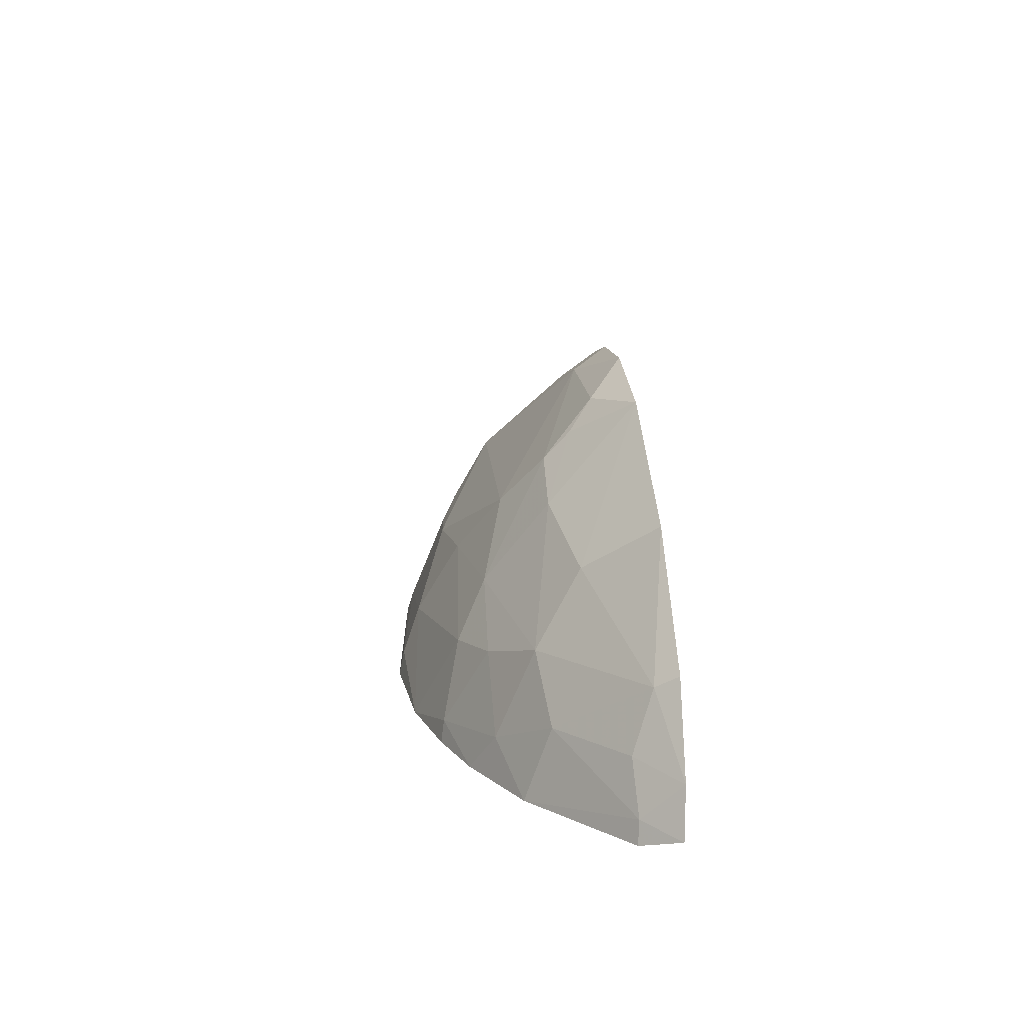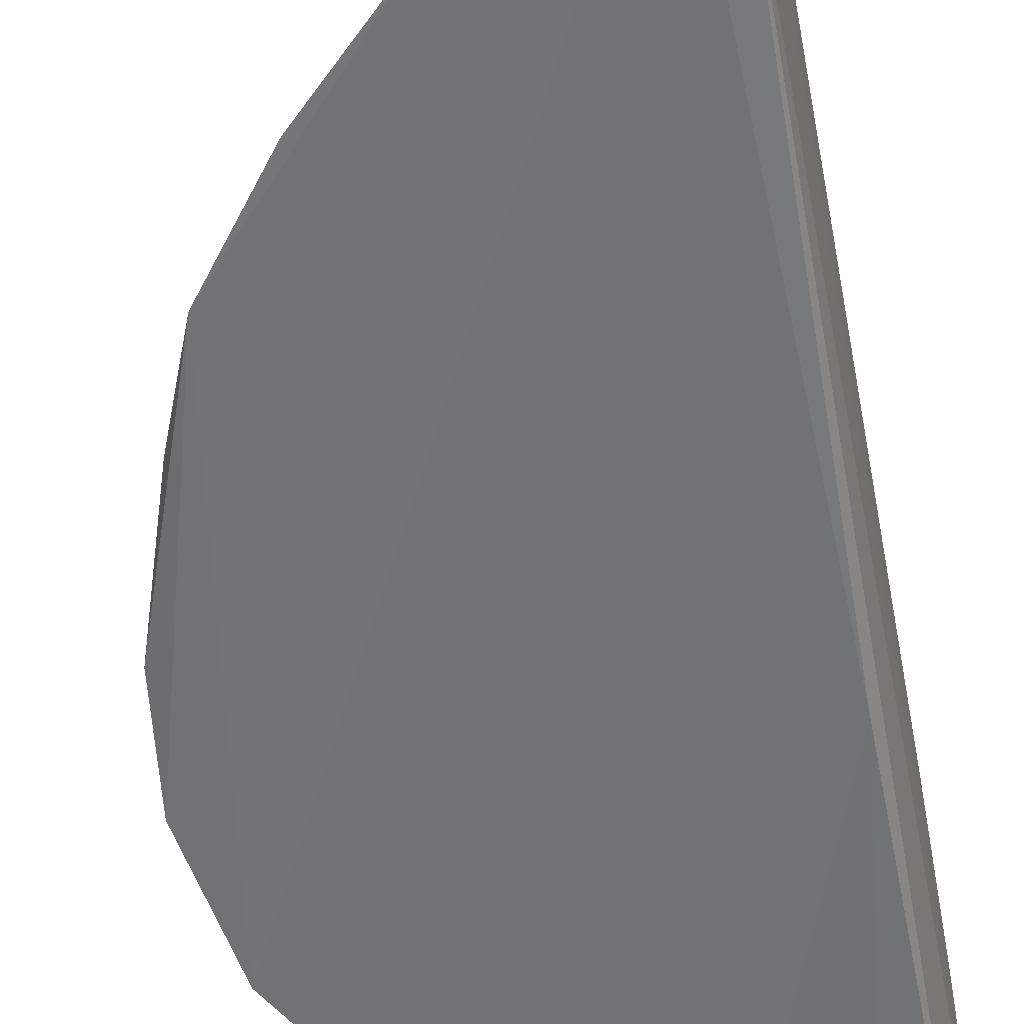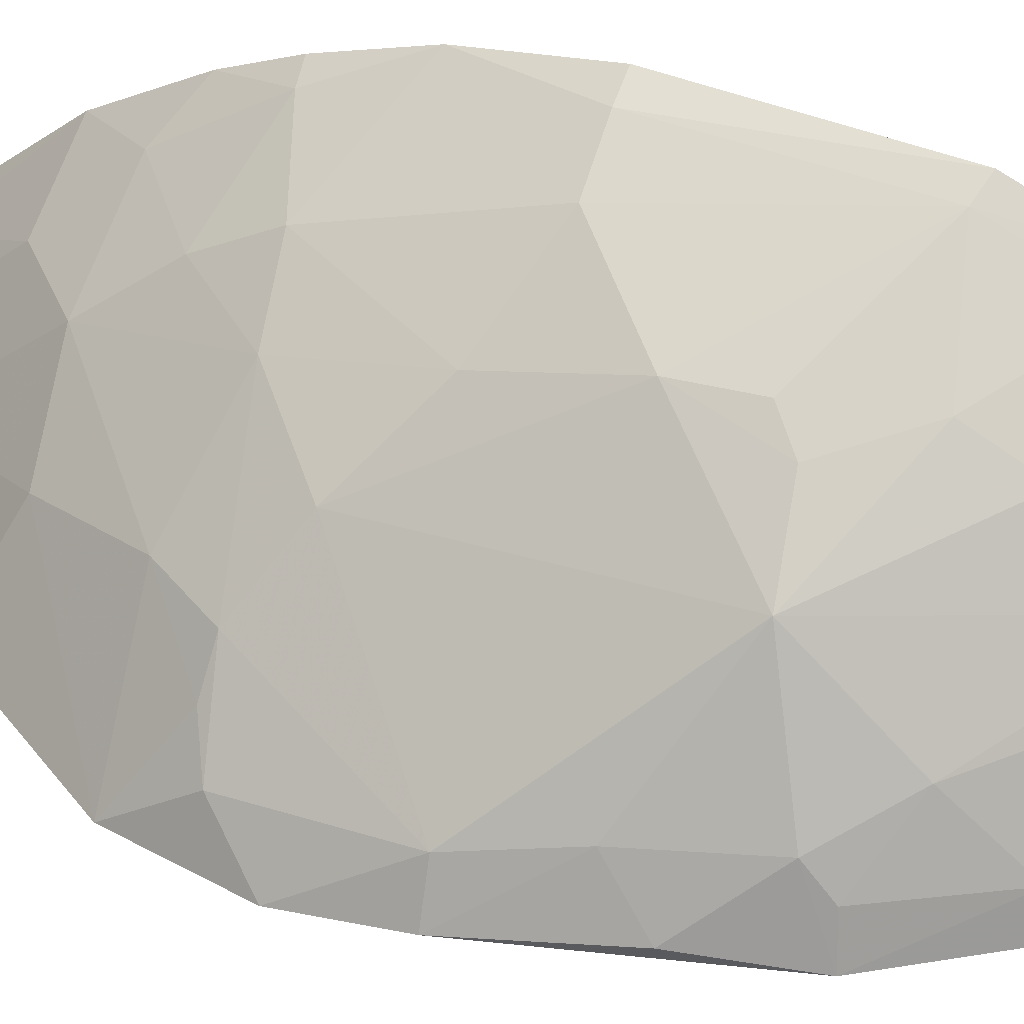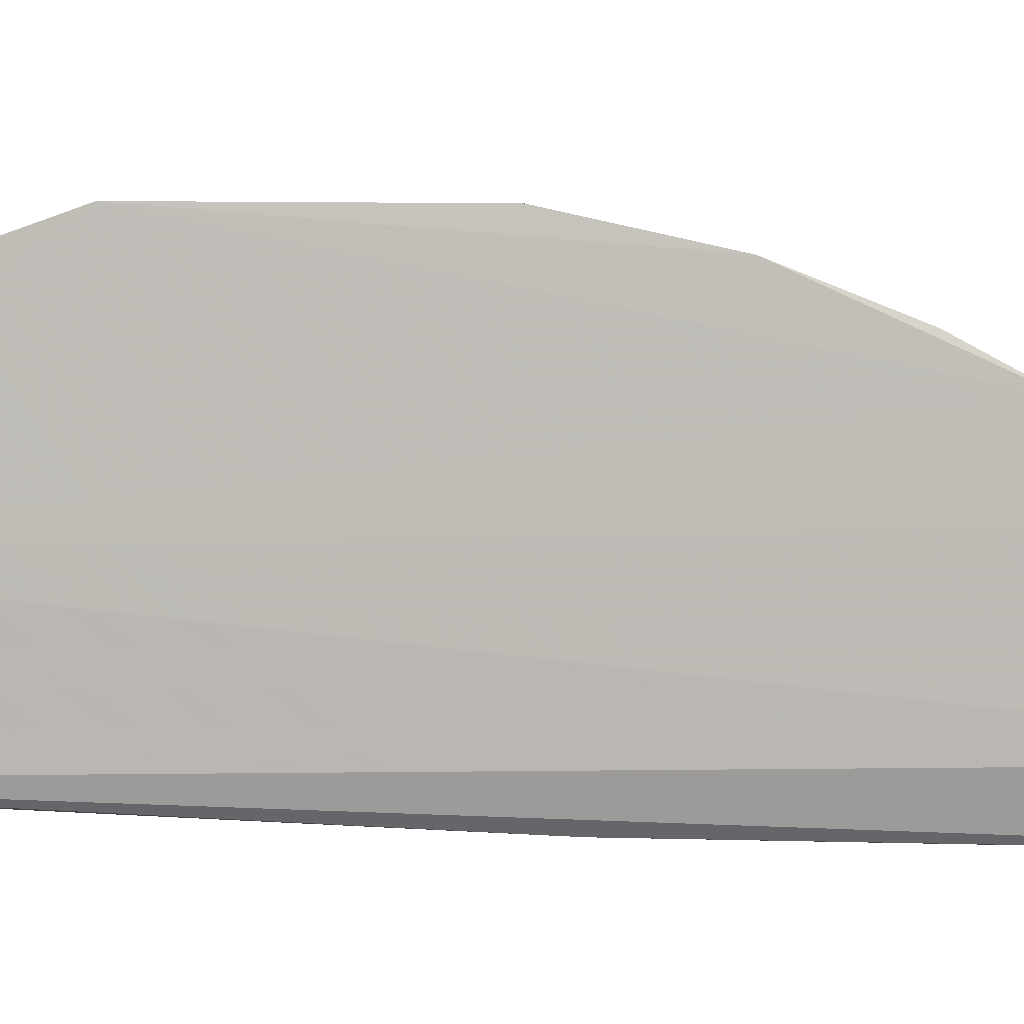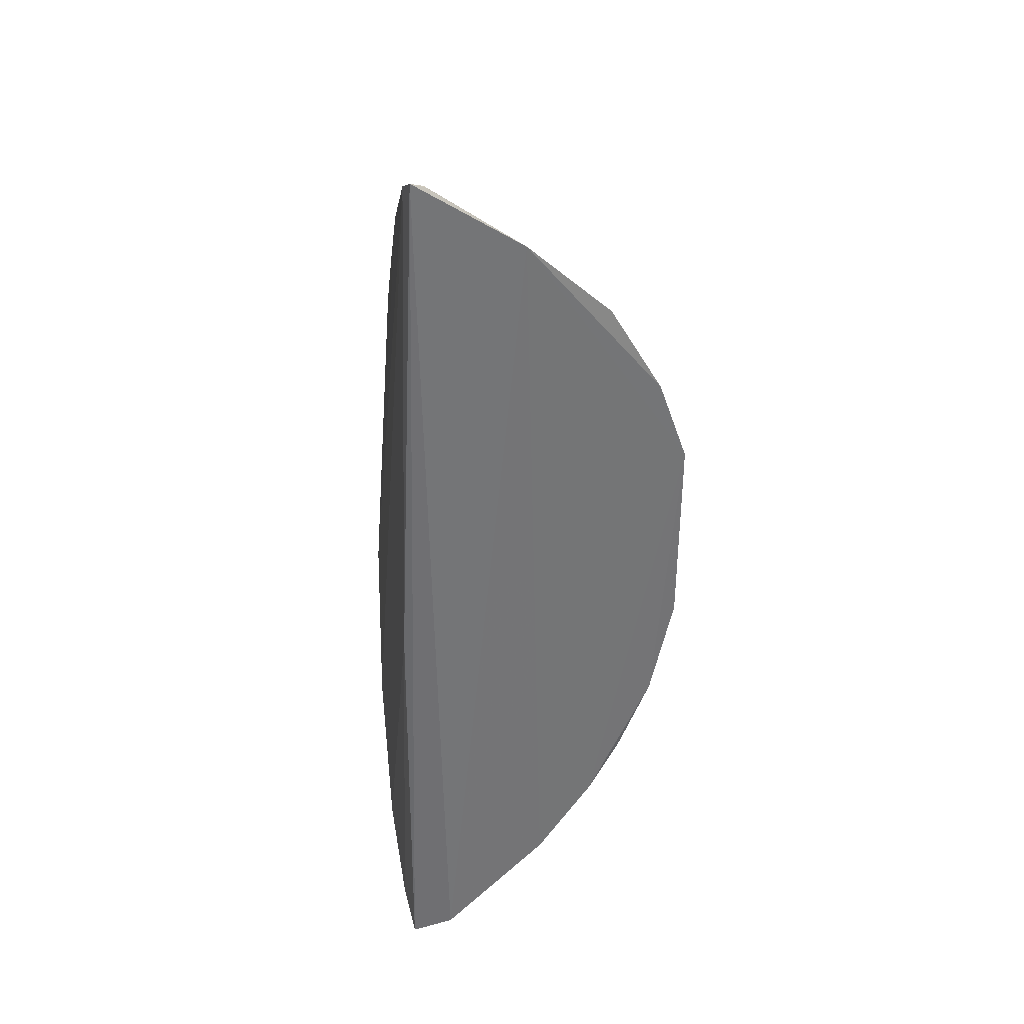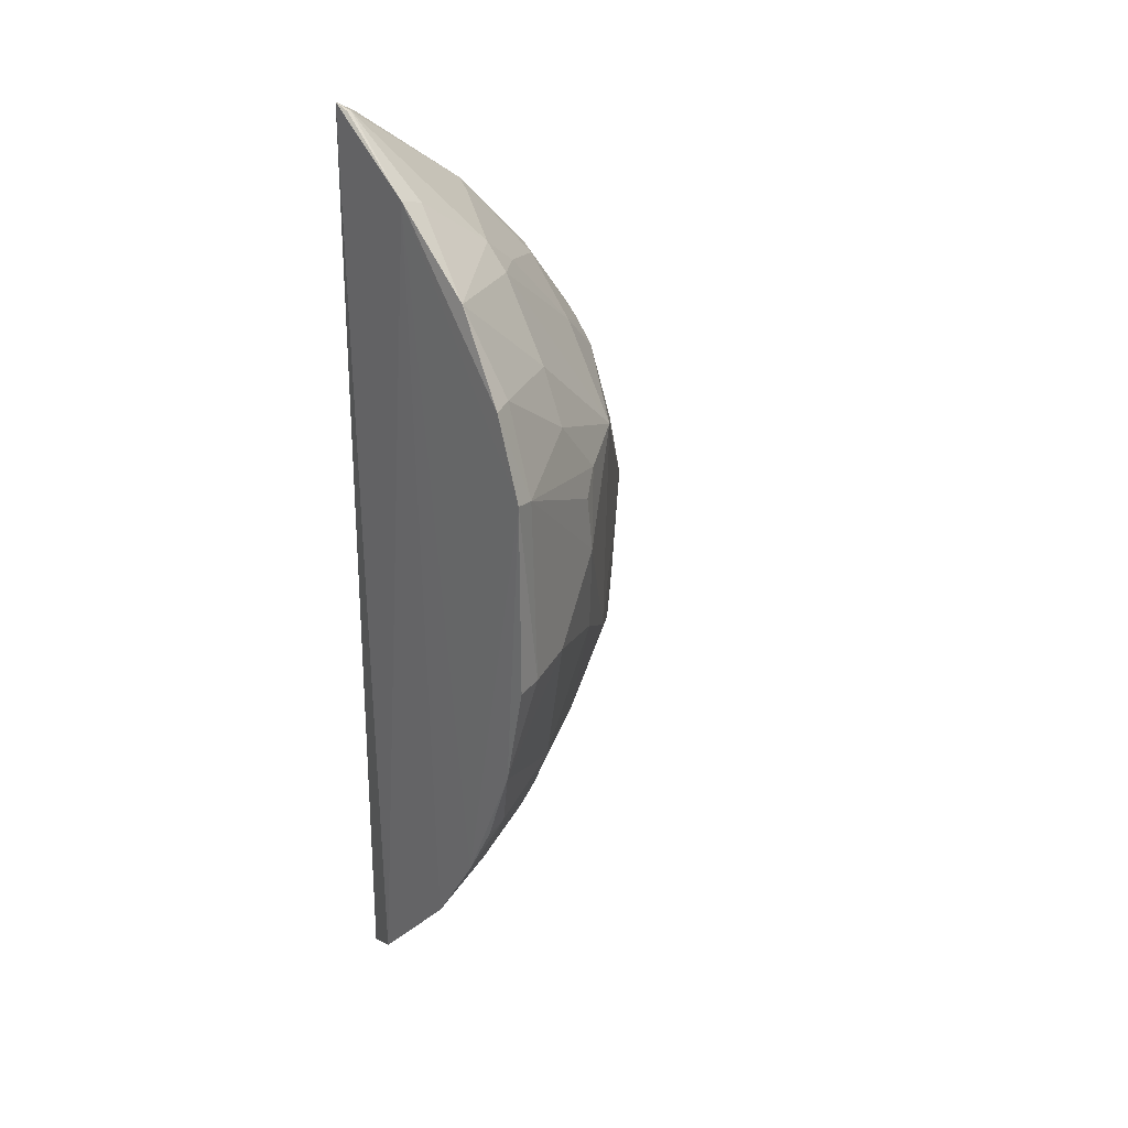
<metadata>
{"format":"obj","ext":"obj","renderer":"f3d","projection":"perspective","resolution":1024,"background":"white","views":[{"elev":-69.9,"azim":97.2,"up":"+Y"},{"elev":-53.1,"azim":-169.5,"up":"+Z"},{"elev":42.6,"azim":116.7,"up":"+Z"},{"elev":4.4,"azim":-84.8,"up":"+Z"},{"elev":33.9,"azim":-97.2,"up":"+Y"},{"elev":27.0,"azim":-38.7,"up":"+Y"}]}
</metadata>
<code>
v 0.2496 -0.2231 0.1702
v 0.4186 -0.05263 0.1653
v 0.2446 0.0184 0.3225
v 0.2438 0.2819 0.1822
v 0.3181 -0.1838 0.1623
v 0.3541 0.1111 0.2568
v 0.2436 -0.2113 0.1924
v 0.25 0.003691 0.171
v 0.2997 -0.08749 0.2599
v 0.3894 0.1482 0.1772
v 0.2433 0.1627 0.3081
v 0.2745 -0.2121 0.1662
v 0.2555 0.2757 0.1795
v 0.351 -0.1106 0.2046
v 0.2435 -0.1098 0.2771
v 0.3598 -0.01476 0.2461
v 0.424 0.04741 0.1766
v 0.255 0.1182 0.318
v 0.2419 0.2469 0.238
v 0.2556 -0.2072 0.1902
v 0.3752 -0.1279 0.1619
v 0.318 0.231 0.179
v 0.2441 -0.03666 0.3105
v 0.3174 0.06154 0.2878
v 0.3861 -0.0303 0.2184
v 0.3824 0.133 0.2069
v 0.4286 0.003321 0.1701
v 0.2436 0.1204 0.3231
v 0.2981 0.134 0.2876
v 0.2433 -0.1535 0.2479
v 0.2476 0.2788 0.1892
v 0.312 -0.18 0.1755
v 0.2958 0.203 0.2467
v 0.2563 -0.07635 0.2905
v 0.2836 0.02271 0.3056
v 0.3239 0.1034 0.2804
v 0.3701 -0.06031 0.2183
v 0.4131 0.04524 0.1959
v 0.4058 0.105 0.1823
v 0.3522 0.1882 0.1939
v 0.4143 -0.02054 0.1887
v 0.2546 0.1639 0.3016
v 0.2648 -0.1207 0.2602
v 0.245 0.279 0.1901
v 0.2815 -0.1905 0.1901
v 0.356 0.1575 0.2204
v 0.2969 0.1623 0.2746
v 0.2925 0.2167 0.2362
v 0.2446 -0.07937 0.2935
v 0.2955 -0.05792 0.2777
v 0.2581 0.01978 0.318
v 0.3257 0.009051 0.2758
v 0.3132 0.09159 0.2889
v 0.3118 -0.1196 0.2333
v 0.3266 -0.05004 0.2591
v 0.3989 0.08515 0.2039
v 0.3827 0.1447 0.1949
v 0.3584 0.1898 0.1785
v 0.3995 -0.03002 0.2026
v 0.2442 0.2078 0.2812
v 0.2819 -0.1514 0.2286
v 0.3116 0.2021 0.2308
v 0.2559 0.2426 0.2342
v 0.3136 0.2268 0.1919
f 7 4 1
f 8 1 4
f 12 8 5
f 12 1 8
f 13 8 4
f 19 4 7
f 20 7 1
f 20 1 12
f 21 13 2
f 21 5 8
f 21 8 13
f 21 2 14
f 22 10 2
f 22 2 13
f 24 16 6
f 27 2 10
f 27 10 17
f 28 18 11
f 28 23 3
f 28 15 23
f 28 19 15
f 28 11 19
f 30 19 7
f 30 15 19
f 30 7 20
f 31 13 4
f 31 22 13
f 32 12 5
f 32 21 14
f 32 5 21
f 35 24 18
f 36 24 6
f 36 29 18
f 36 6 29
f 37 14 2
f 38 6 16
f 38 16 25
f 38 27 17
f 39 17 10
f 39 10 26
f 41 2 27
f 41 38 25
f 41 27 38
f 42 11 18
f 42 18 29
f 43 15 30
f 43 34 15
f 43 9 34
f 44 31 4
f 44 4 19
f 44 19 31
f 45 20 12
f 45 12 32
f 46 33 6
f 46 6 26
f 47 29 6
f 47 6 33
f 47 42 29
f 49 34 23
f 49 23 15
f 49 15 34
f 50 34 9
f 50 35 23
f 50 23 34
f 51 3 23
f 51 23 35
f 51 28 3
f 51 35 18
f 51 18 28
f 52 16 24
f 52 24 35
f 52 35 50
f 53 36 18
f 53 18 24
f 53 24 36
f 54 14 37
f 54 9 43
f 54 32 14
f 55 37 25
f 55 25 16
f 55 52 50
f 55 16 52
f 55 50 9
f 55 54 37
f 55 9 54
f 56 26 6
f 56 6 38
f 56 39 26
f 56 38 17
f 56 17 39
f 57 26 10
f 57 10 40
f 57 46 26
f 57 40 46
f 58 40 10
f 58 10 22
f 58 22 40
f 59 41 25
f 59 2 41
f 59 37 2
f 59 25 37
f 60 19 11
f 60 11 42
f 60 33 48
f 60 47 33
f 60 42 47
f 61 30 20
f 61 20 45
f 61 45 32
f 61 32 54
f 61 54 43
f 61 43 30
f 62 46 40
f 62 33 46
f 62 48 33
f 63 48 31
f 63 31 19
f 63 60 48
f 63 19 60
f 64 40 22
f 64 22 31
f 64 31 48
f 64 62 40
f 64 48 62

</code>
